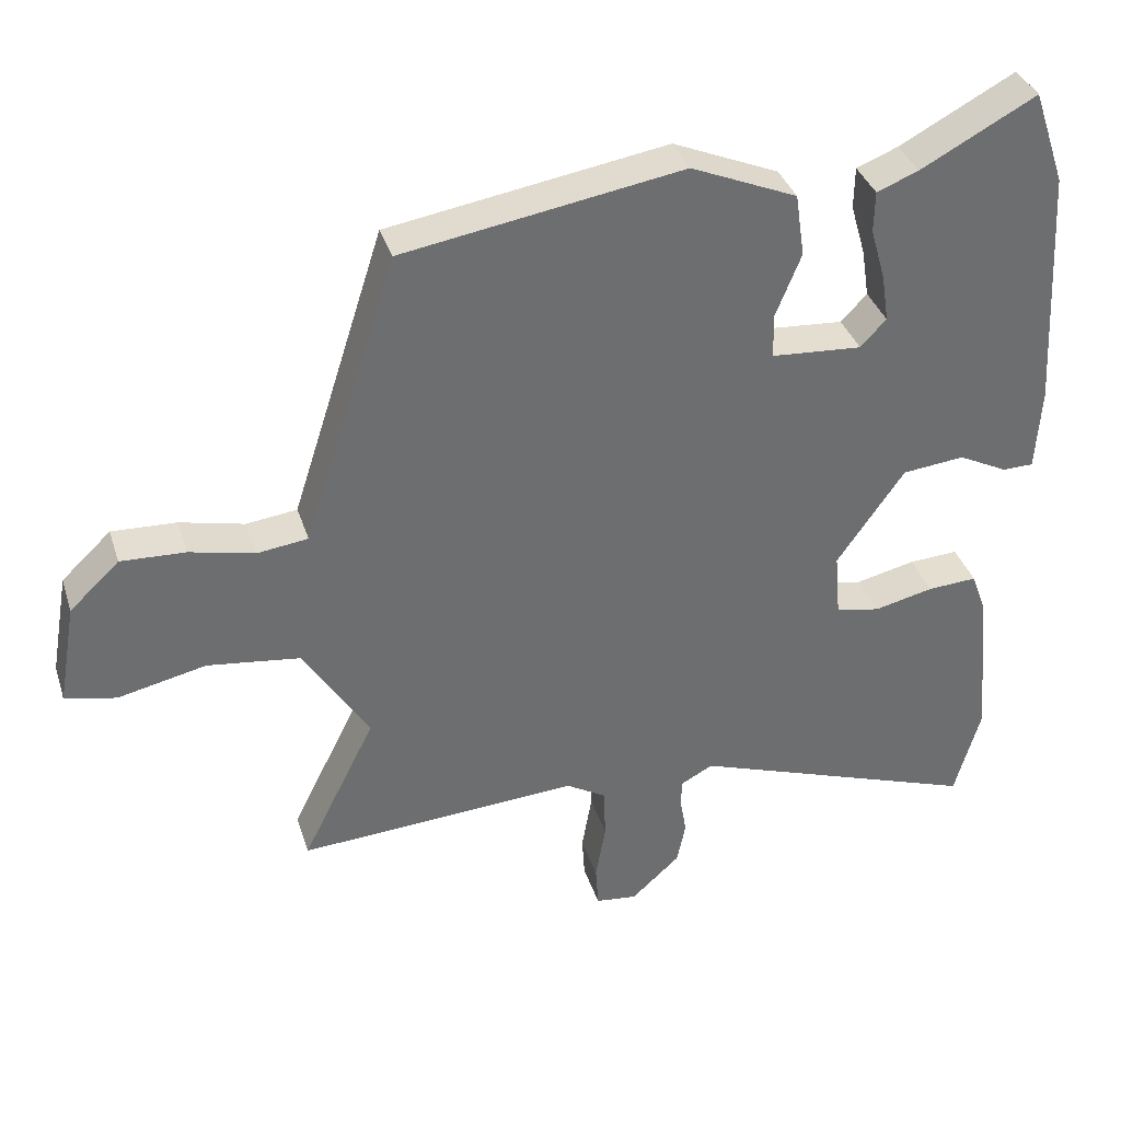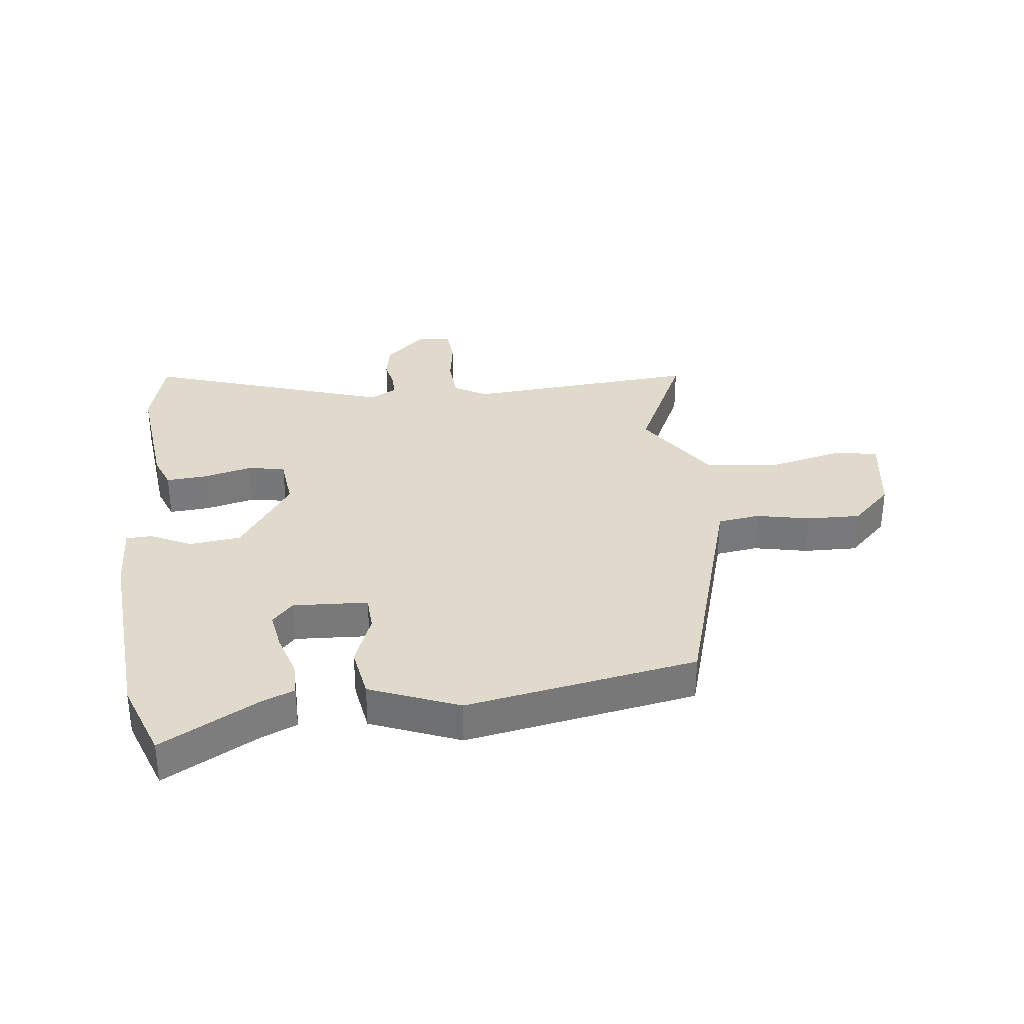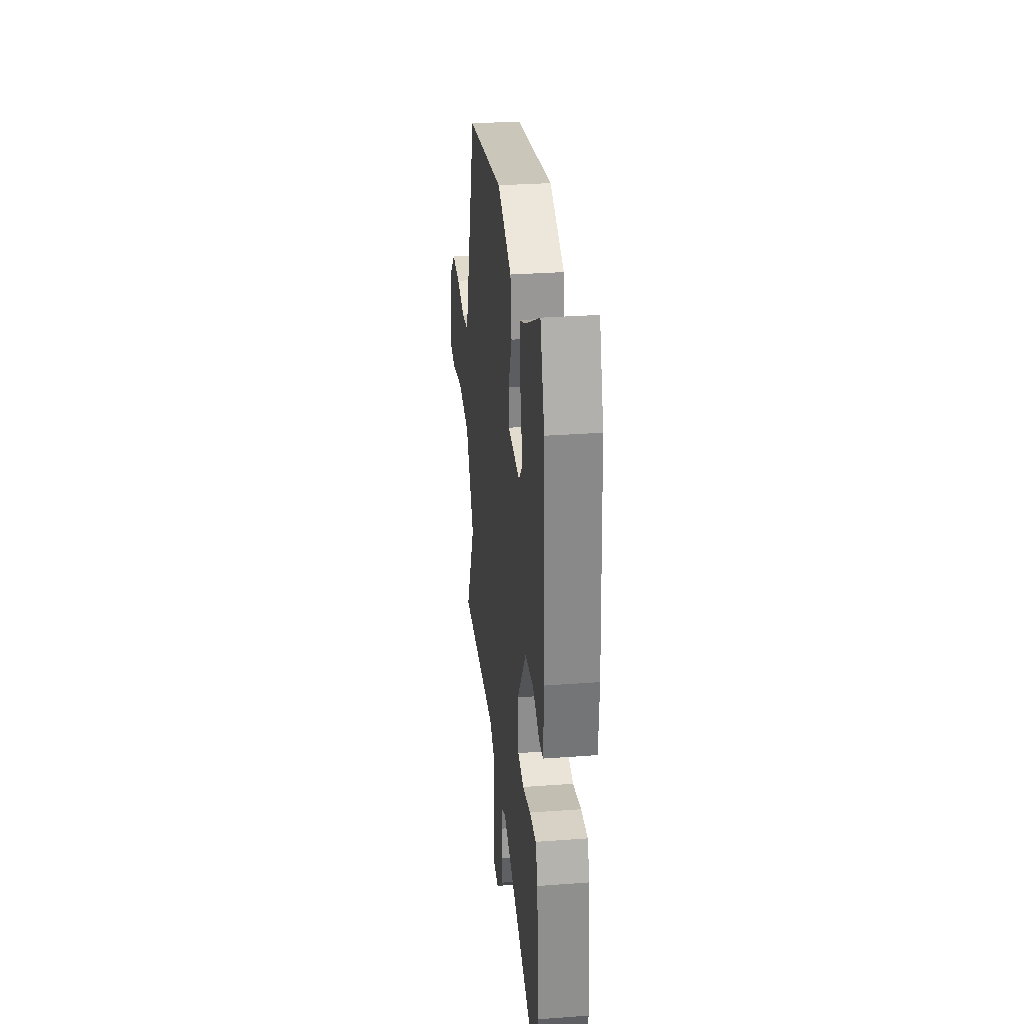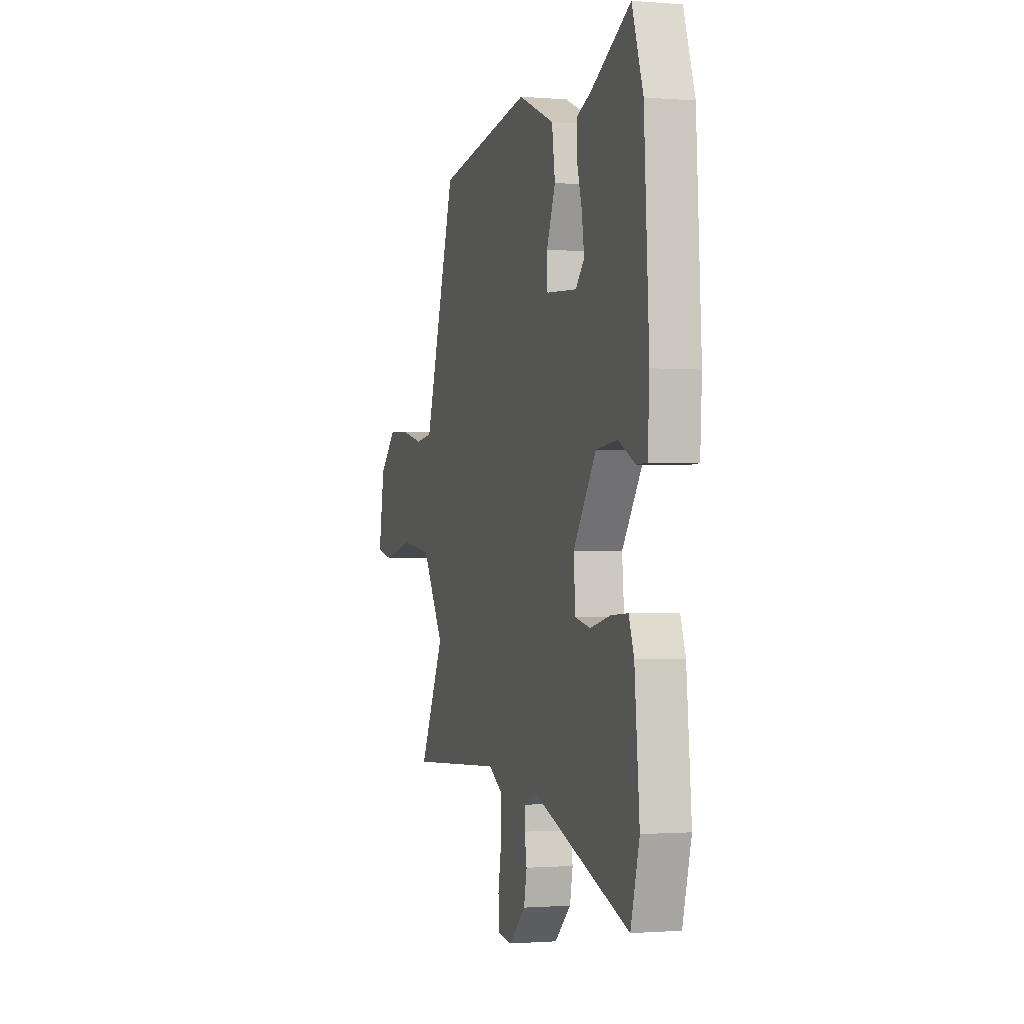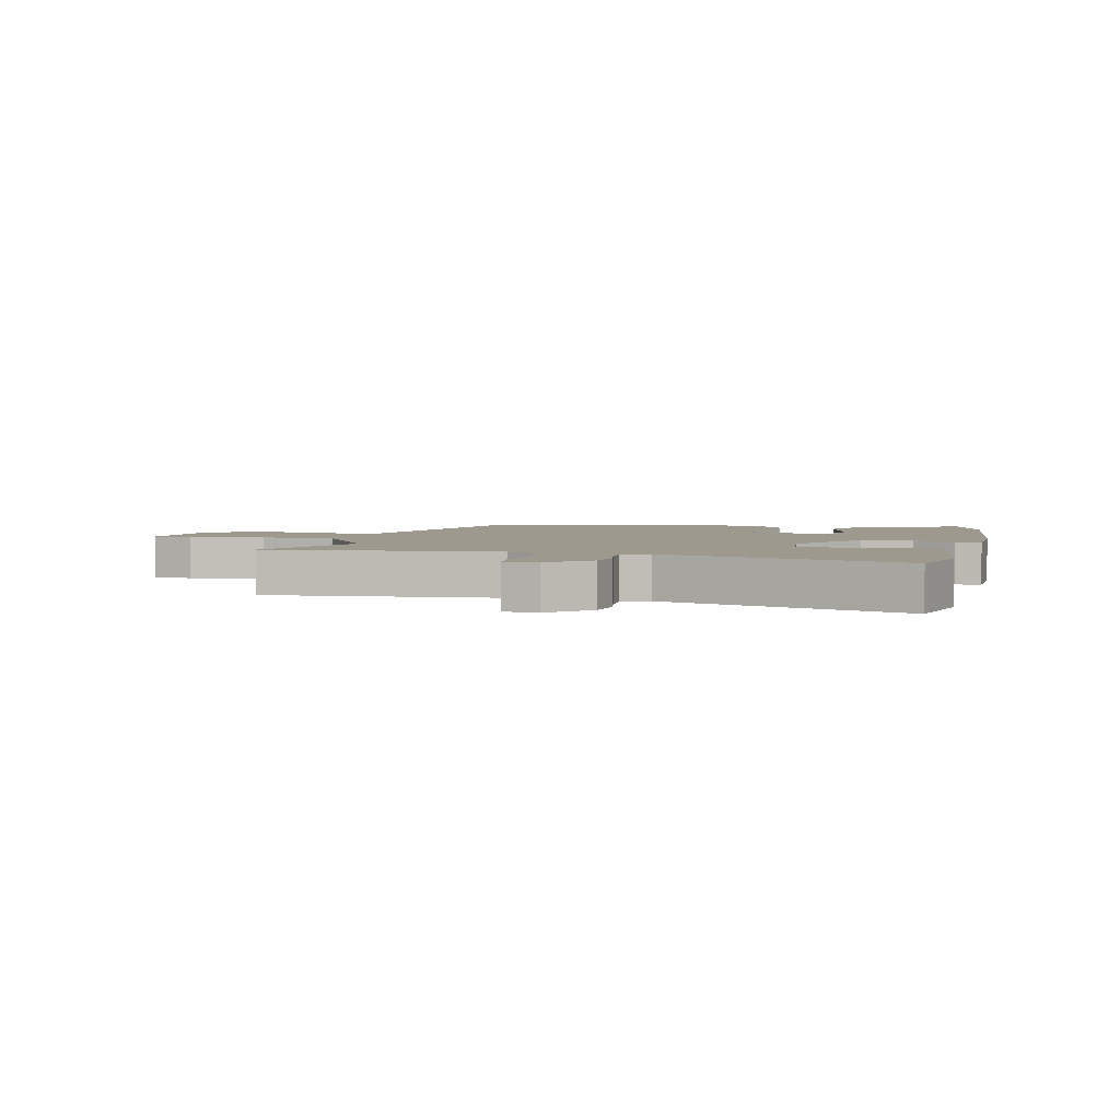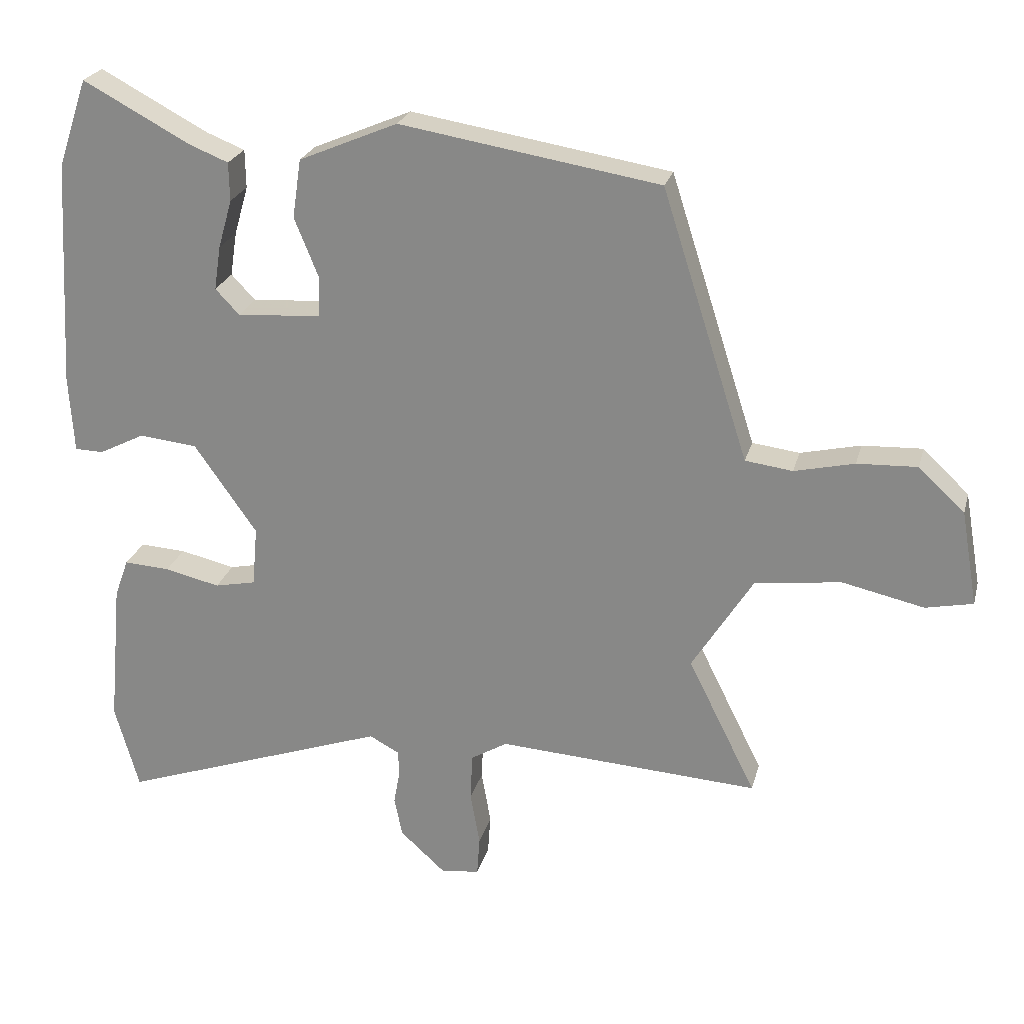
<metadata>
{"format":"obj","ext":"obj","renderer":"f3d","projection":"perspective","resolution":1024,"background":"white","views":[{"elev":36.2,"azim":163.1,"up":"+Z"},{"elev":32.5,"azim":-7.8,"up":"+Y"},{"elev":30.5,"azim":-96.1,"up":"+Z"},{"elev":-1.2,"azim":-106.9,"up":"+Z"},{"elev":3.4,"azim":-168.0,"up":"+Y"},{"elev":24.2,"azim":14.1,"up":"+Z"}]}
</metadata>
<code>
v -0.521 0.07 0.439
v -0.476 0.07 0.571
v -0.315 0.07 0.485
v -0.257 0.07 0.462
v -0.256 0.07 0.404
v -0.277 0.07 0.331
v -0.287 0.07 0.265
v -0.251 0.07 0.227
v -0.125 0.07 0.236
v -0.123 0.07 0.297
v -0.159 0.07 0.386
v -0.146 0.07 0.474
v 0.002 0.07 0.537
v 0.391 0.07 0.474
v 0.492 0.07 0.159
v 0.521 0.07 0.069
v 0.592 0.07 0.06
v 0.682 0.07 0.081
v 0.772 0.07 0.085
v 0.841 0.07 0.02
v 0.866 0.07 -0.122
v 0.795 0.07 -0.137
v 0.672 0.07 -0.11
v 0.543 0.07 -0.127
v 0.452 0.07 -0.273
v 0.554 0.07 -0.478
v 0.161 0.07 -0.454
v 0.106 0.07 -0.487
v 0.103 0.07 -0.559
v 0.117 0.07 -0.64
v 0.113 0.07 -0.699
v 0.055 0.07 -0.706
v -0.013 0.07 -0.644
v -0.025 0.07 -0.585
v -0.016 0.07 -0.534
v -0.017 0.07 -0.495
v -0.062 0.07 -0.471
v -0.468 0.07 -0.614
v -0.504 0.07 -0.485
v -0.484 0.07 -0.267
v -0.463 0.07 -0.209
v -0.394 0.07 -0.213
v -0.311 0.07 -0.232
v -0.249 0.07 -0.219
v -0.241 0.07 -0.129
v -0.335 0.07 0.005
v -0.422 0.07 0.014
v -0.491 0.07 -0.021
v -0.534 0.07 -0.02
v -0.541 0.07 0.097
v -0.521 0 0.439
v -0.476 0 0.571
v -0.315 0 0.485
v -0.257 0 0.462
v -0.256 0 0.404
v -0.277 0 0.331
v -0.287 0 0.265
v -0.251 0 0.227
v -0.125 0 0.236
v -0.123 0 0.297
v -0.159 0 0.386
v -0.146 0 0.474
v 0.002 0 0.537
v 0.391 0 0.474
v 0.492 0 0.159
v 0.521 0 0.069
v 0.592 0 0.06
v 0.682 0 0.081
v 0.772 0 0.085
v 0.841 0 0.02
v 0.866 0 -0.122
v 0.795 0 -0.137
v 0.672 0 -0.11
v 0.543 0 -0.127
v 0.452 0 -0.273
v 0.554 0 -0.478
v 0.161 0 -0.454
v 0.106 0 -0.487
v 0.103 0 -0.559
v 0.117 0 -0.64
v 0.113 0 -0.699
v 0.055 0 -0.706
v -0.013 0 -0.644
v -0.025 0 -0.585
v -0.016 0 -0.534
v -0.017 0 -0.495
v -0.062 0 -0.471
v -0.468 0 -0.614
v -0.504 0 -0.485
v -0.484 0 -0.267
v -0.463 0 -0.209
v -0.394 0 -0.213
v -0.311 0 -0.232
v -0.249 0 -0.219
v -0.241 0 -0.129
v -0.335 0 0.005
v -0.422 0 0.014
v -0.491 0 -0.021
v -0.534 0 -0.02
v -0.541 0 0.097
f 1 2 3
f 50 1 3
f 49 50 3
f 48 49 3
f 47 48 3
f 46 47 3 4
f 41 42 43
f 40 41 43
f 39 40 43
f 38 39 43
f 37 38 43
f 36 37 43 44
f 33 34 35
f 32 33 35
f 31 32 35
f 30 31 35
f 29 30 35
f 28 29 35 36
f 36 44 45
f 28 36 45
f 27 28 45
f 21 22 23
f 20 21 23
f 19 20 23
f 18 19 23
f 17 18 23
f 16 17 23 24
f 15 16 24 25
f 14 15 25
f 13 14 25
f 12 13 25
f 11 12 25
f 10 11 25
f 4 5 6
f 46 4 6
f 46 6 7
f 45 46 7 8
f 27 45 8 9
f 25 26 27
f 10 25 27
f 9 10 27
f 53 52 51
f 53 51 100
f 53 100 99
f 53 99 98
f 53 98 97
f 54 53 97 96
f 93 92 91
f 93 91 90
f 93 90 89
f 93 89 88
f 93 88 87
f 94 93 87 86
f 85 84 83
f 85 83 82
f 85 82 81
f 85 81 80
f 85 80 79
f 86 85 79 78
f 95 94 86
f 95 86 78
f 95 78 77
f 73 72 71
f 73 71 70
f 73 70 69
f 73 69 68
f 73 68 67
f 74 73 67 66
f 75 74 66 65
f 75 65 64
f 75 64 63
f 75 63 62
f 75 62 61
f 75 61 60
f 56 55 54
f 56 54 96
f 57 56 96
f 58 57 96 95
f 59 58 95 77
f 77 76 75
f 77 75 60
f 77 60 59
f 1 51 52 2
f 2 52 53 3
f 3 53 54 4
f 4 54 55 5
f 5 55 56 6
f 6 56 57 7
f 7 57 58 8
f 8 58 59 9
f 9 59 60 10
f 10 60 61 11
f 11 61 62 12
f 12 62 63 13
f 13 63 64 14
f 14 64 65 15
f 15 65 66 16
f 16 66 67 17
f 17 67 68 18
f 18 68 69 19
f 19 69 70 20
f 20 70 71 21
f 21 71 72 22
f 22 72 73 23
f 23 73 74 24
f 24 74 75 25
f 25 75 76 26
f 26 76 77 27
f 27 77 78 28
f 28 78 79 29
f 29 79 80 30
f 30 80 81 31
f 31 81 82 32
f 32 82 83 33
f 33 83 84 34
f 34 84 85 35
f 35 85 86 36
f 36 86 87 37
f 37 87 88 38
f 38 88 89 39
f 39 89 90 40
f 40 90 91 41
f 41 91 92 42
f 42 92 93 43
f 43 93 94 44
f 44 94 95 45
f 45 95 96 46
f 46 96 97 47
f 47 97 98 48
f 48 98 99 49
f 49 99 100 50
f 50 100 51 1

</code>
